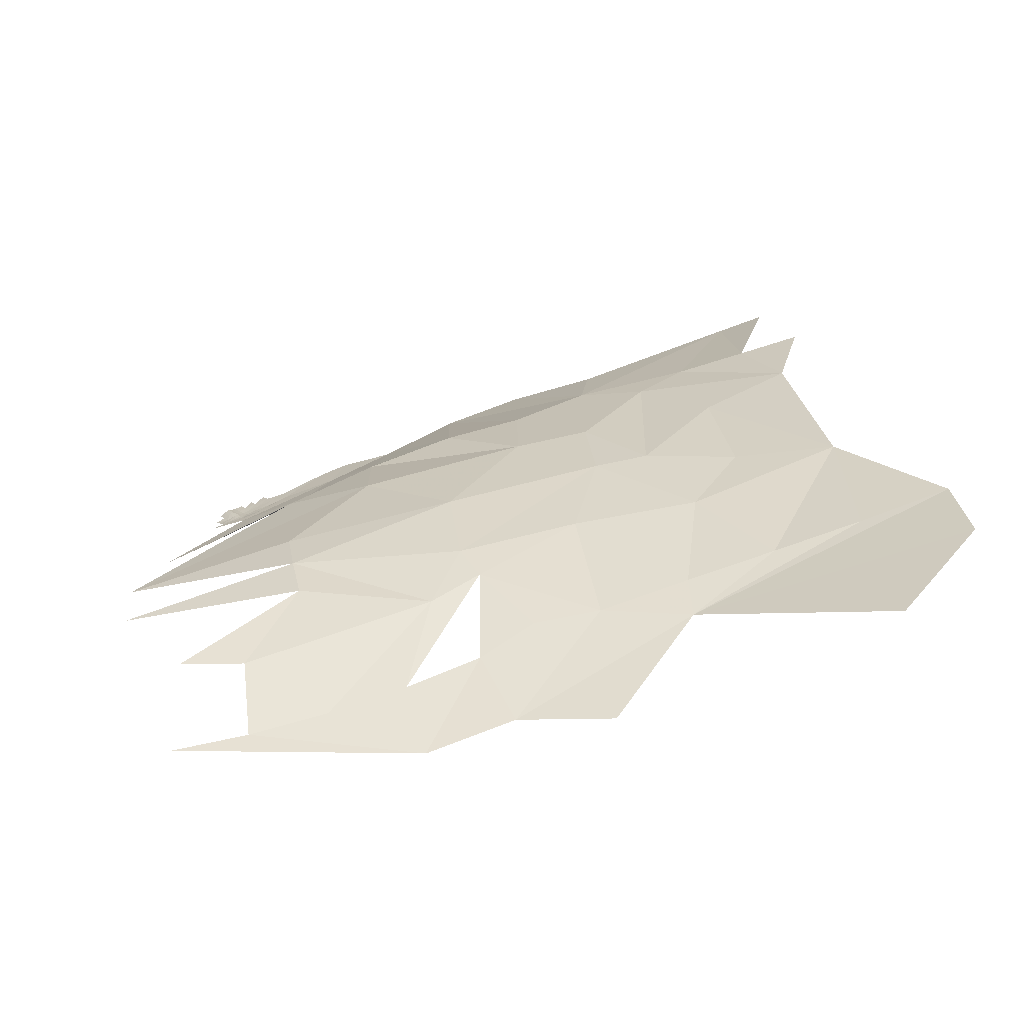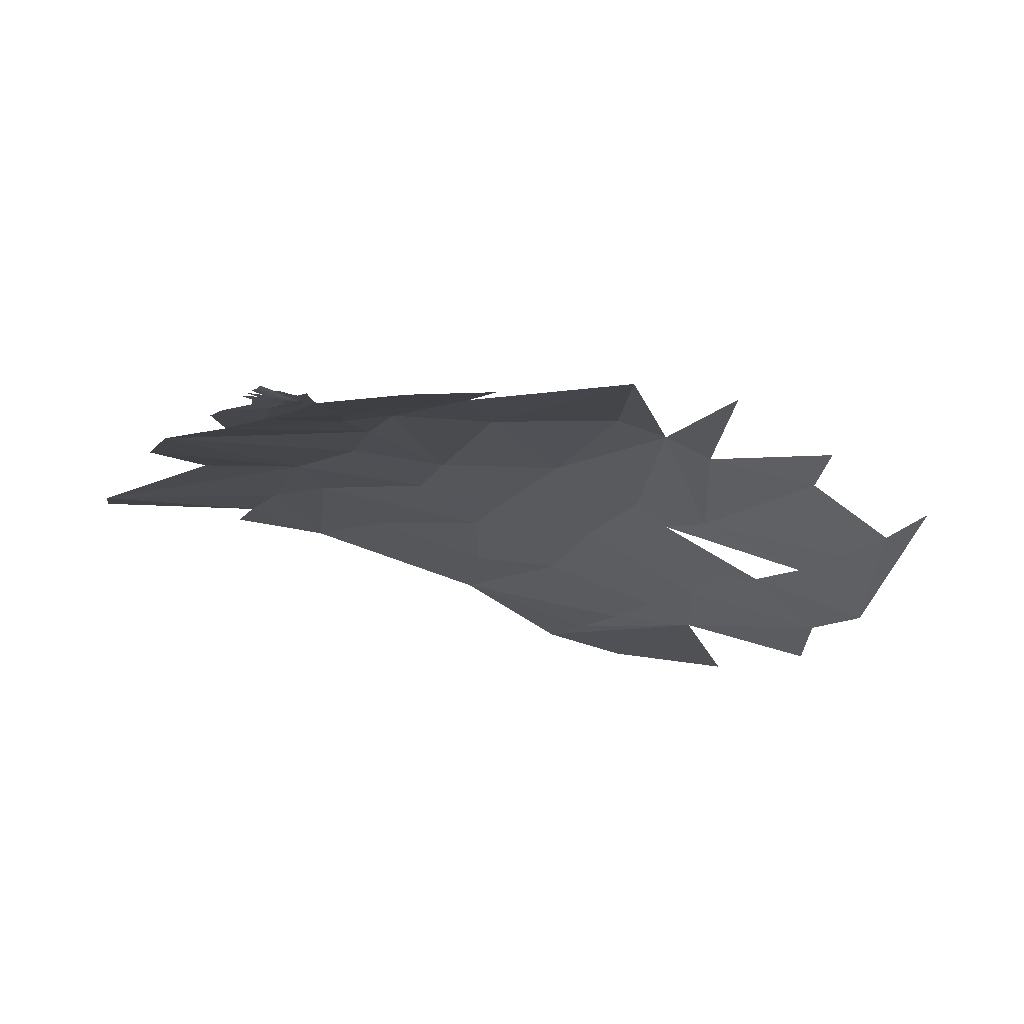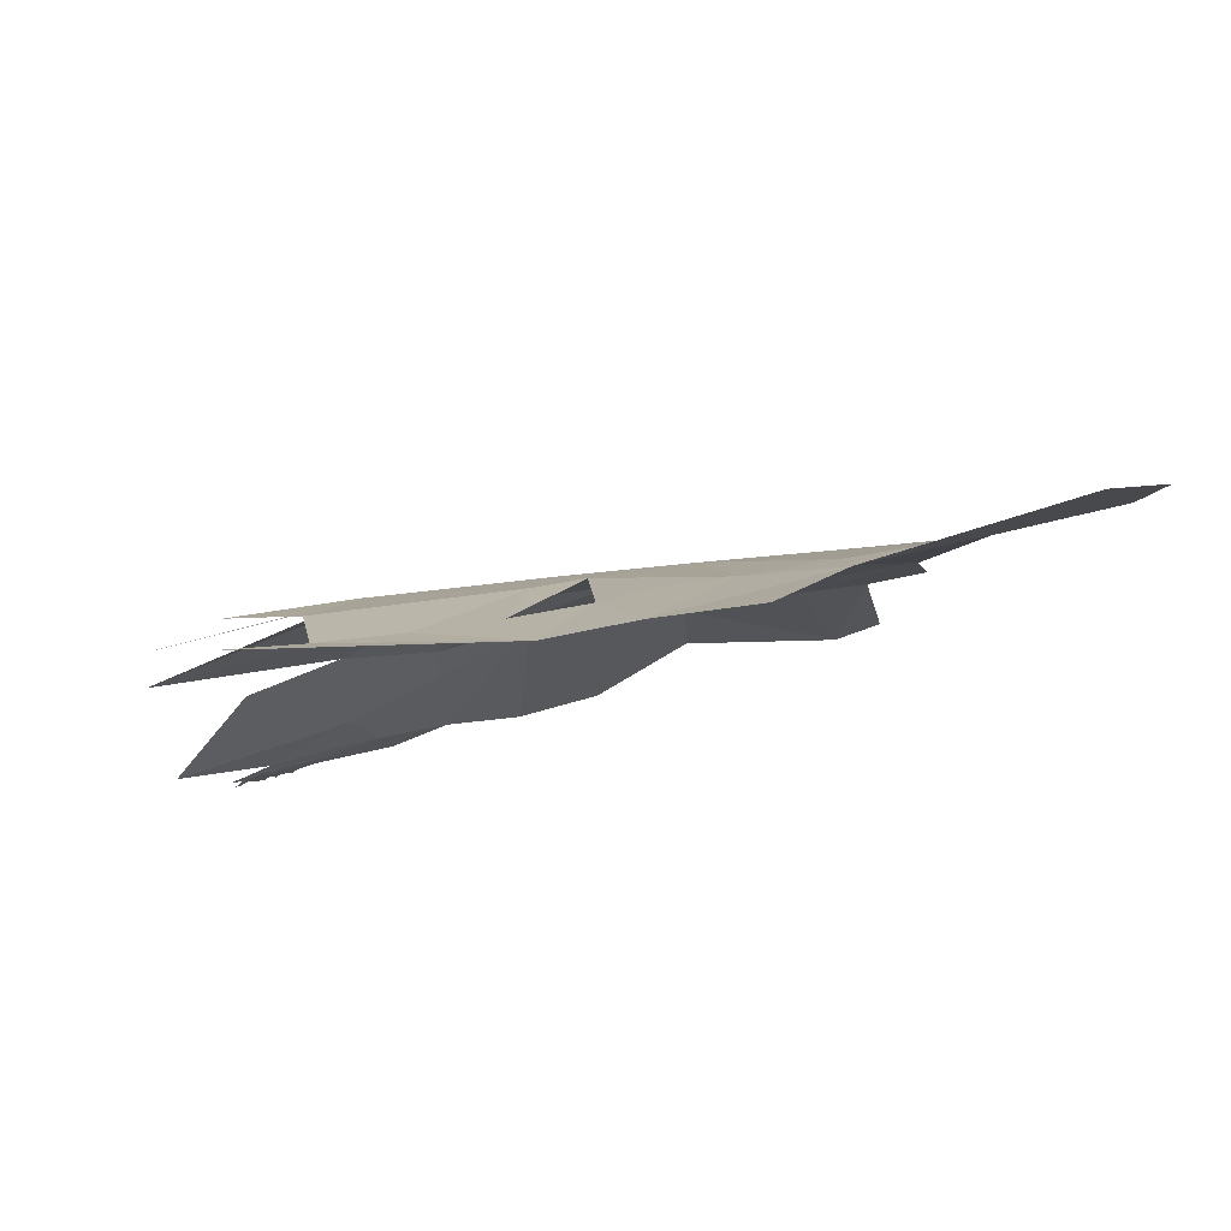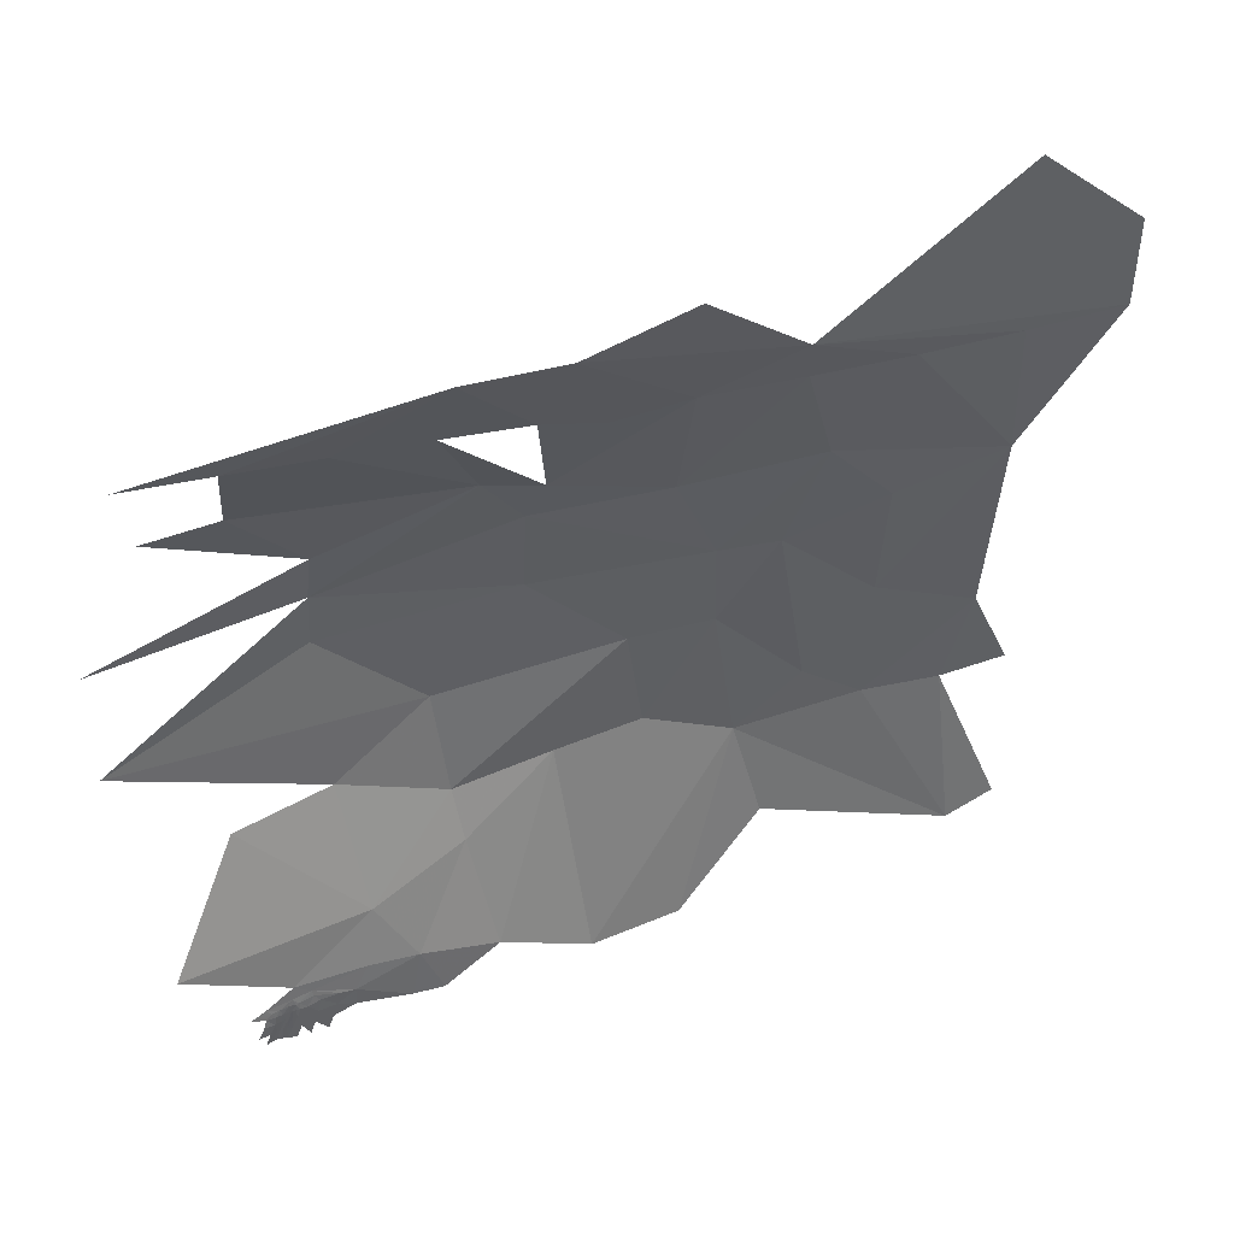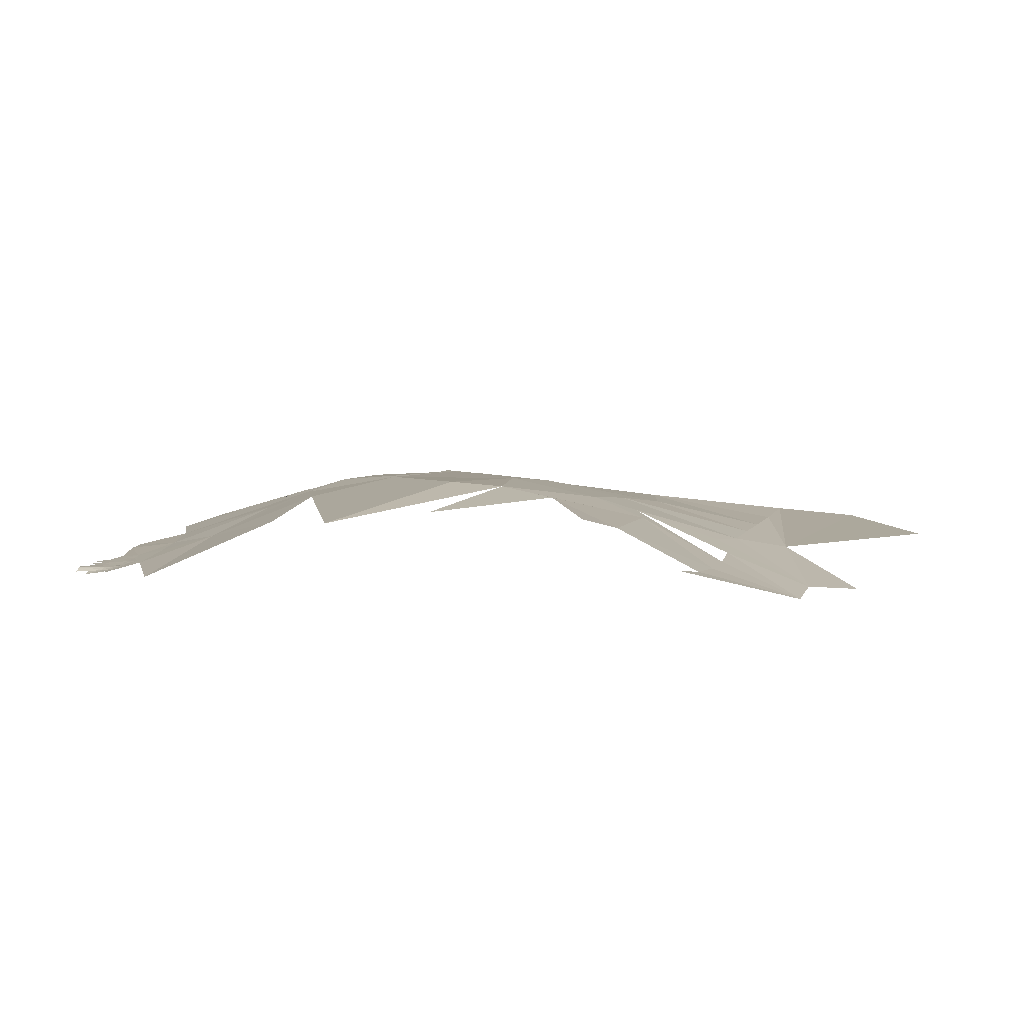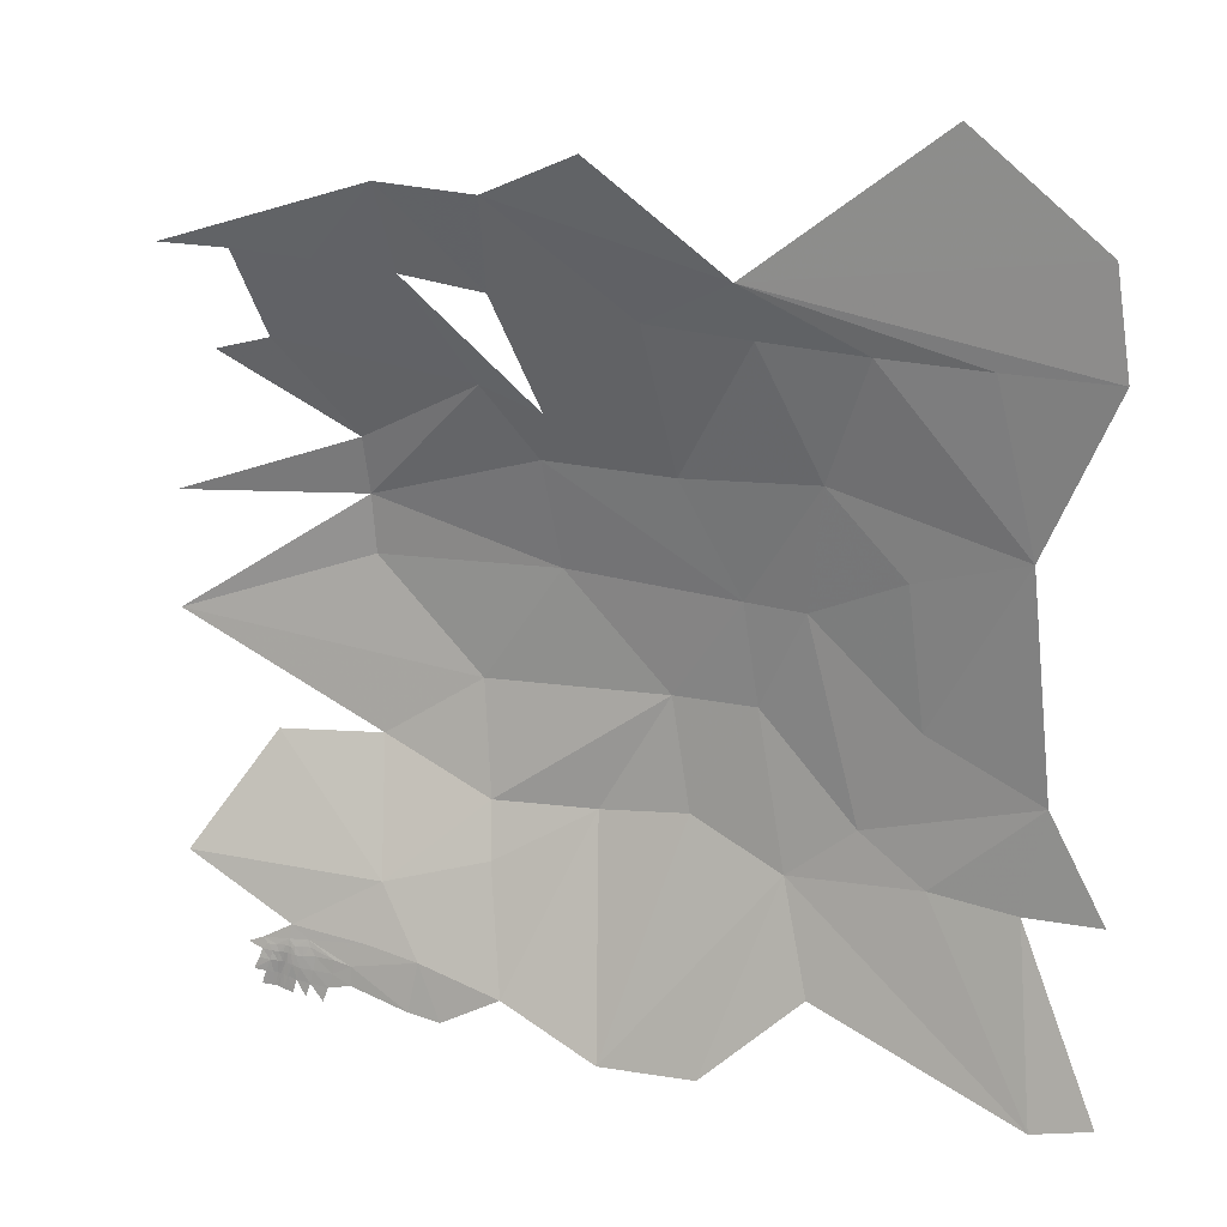
<metadata>
{"format":"obj","ext":"obj","renderer":"f3d","projection":"perspective","resolution":1024,"background":"white","views":[{"elev":16.5,"azim":-8.5,"up":"+Y"},{"elev":-28.1,"azim":-110.0,"up":"+Y"},{"elev":-17.1,"azim":-11.8,"up":"+Y"},{"elev":41.7,"azim":-9.6,"up":"+Z"},{"elev":-10.8,"azim":-70.5,"up":"+Y"},{"elev":11.4,"azim":38.8,"up":"+Z"}]}
</metadata>
<code>
v 352.6 250.4 100
v 336.5 246 100.3
v 342.5 244.8 122.9
v 317.7 241.7 102.9
v 303.6 238.6 113.4
v 288.4 235.4 102.2
v 283.3 233.2 136.1
v 267.9 231.3 112.2
v 264.4 229.8 136.5
v 248.3 226.3 110.9
v 226 218.6 110.8
v 228.1 215.7 98.49
v 207.4 204.9 92.77
v 216.5 205.5 76.65
v 205.4 201.6 79.48
v 202.4 200.1 74.34
v 193.2 197 79.25
v 198.9 198.8 75.36
v 193.7 197 77.61
v 194.9 197.3 75.68
v 192.1 196.2 75.38
v 194.2 197.1 72.56
v 191.4 196 72.77
v 193.4 197 69.56
v 190.5 195.9 70.09
v 192.3 196.8 66.43
v 198.4 198.7 72.26
v 336.9 217.8 251.6
v 294.4 208.8 221.8
v 361.9 229.2 227.9
v 362.9 233 205.6
v 340.1 226 207.1
v 343.4 235.8 171.3
v 317.7 219.8 208.8
v 303.5 225.6 183.2
v 295.4 214 210.8
v 272.3 220.9 182.2
v 273.2 208 213.1
v 246 212.1 193.3
v 256.9 205.2 211.9
v 242.9 199.1 217.7
v 248.7 190.4 236.9
v 227.2 184.2 239.1
v 224.6 193.7 220.9
v 205.6 189.1 223.1
v 233.2 207.5 198.7
v 242.4 215.4 183.6
v 282.3 229.3 157.8
v 296 231.3 156.9
v 318.5 232.4 165.2
v 318.2 238.5 135.1
v 242.6 222 161
v 222.8 220.2 135.9
v 200 212.8 160.5
v 158.1 196.1 146.5
v 200.4 210.9 173.4
v 202.1 212 122.6
v 168.5 182.7 225.3
v 186.7 185.4 224.6
v 186.6 196.4 206
v 201.2 207.5 185.6
v 157.2 196.9 171.8
v 171 195.8 202.7
v 186.3 195 67.93
v 187.4 195.2 67.62
v 187.4 195.1 70.87
v 188.6 195.3 70.62
v 188.8 195.2 73.56
v 189.8 195.4 73.33
v 189.6 195.3 75.66
v 190.6 195.6 75.6
v 189.4 195.8 67.08
v 180.9 202.1 122.3
v 167.1 188.1 96.37
v 189.7 195.8 82.16
v 189.2 195.4 78.99
v 183.6 193.3 78.89
v 186.4 194.2 77.55
v 184.6 193.5 77.46
v 185.5 193.8 76.02
v 183.4 193 76.33
v 185.1 193.6 73.94
v 182.8 192.7 74.37
v 181.6 192.2 71.71
v 184 193.4 71.34
v 185.3 194.3 71.16
v 186.5 194.4 73.86
v 186.1 194.8 71.07
v 187.4 194.9 73.87
v 186.9 194.4 75.95
v 188 194.9 75.91
v 188.2 194.9 77.57
v 189.1 195.3 77.44
v 180.4 192.1 77.62
v 352.7 248.5 59.97
v 340.7 243.9 57.88
v 294.8 234.4 77.54
v 275.1 224.4 59.03
v 254.7 217.5 59.34
v 234.1 211.4 70.63
v 221.5 206.7 64.27
v 214.5 204.5 65.66
v 202.2 200.1 70.04
v 197.3 198.4 69.01
v 196 198.1 65.87
v 271.1 192.6 245
v 182.9 193.2 68.43
v 184.3 194.3 68.18
v 185.1 194.8 68.01
v 186.7 195 70.96
v 188.1 195.1 73.69
v 188.8 195.2 75.8
v 189.8 195.4 77.1
v 190.4 195.7 77.38
v 192.3 196.4 77.52
v 185.6 195 67.94
f 1 2 3
f 3 2 4
f 3 4 5
f 5 4 6
f 5 6 7
f 7 6 8
f 7 8 9
f 9 8 10
f 9 10 11
f 11 10 12
f 11 12 13
f 13 12 14
f 13 14 15
f 15 14 16
f 15 16 17
f 17 16 18
f 17 18 19
f 19 18 20
f 19 20 21
f 21 20 22
f 21 22 23
f 23 22 24
f 23 24 25
f 25 24 26
f 25 26 26
f 26 26 22
f 26 22 22
f 22 22 20
f 22 20 27
f 27 20 18
f 27 18 16
f 16 18 16
f 16 16 28
f 28 16 28
f 28 28 29
f 29 28 30
f 29 30 29
f 29 30 31
f 29 31 32
f 32 31 33
f 32 33 34
f 34 33 35
f 34 35 36
f 36 35 37
f 36 37 38
f 38 37 39
f 38 39 40
f 40 39 41
f 40 41 42
f 42 41 41
f 42 41 43
f 43 41 44
f 43 44 45
f 45 44 44
f 45 44 46
f 46 44 39
f 46 39 47
f 47 39 37
f 47 37 48
f 48 37 35
f 48 35 49
f 49 35 50
f 49 50 51
f 51 50 33
f 51 33 51
f 51 33 3
f 51 3 51
f 51 3 5
f 51 5 49
f 49 5 7
f 49 7 48
f 48 7 9
f 48 9 52
f 52 9 53
f 52 53 54
f 54 53 55
f 54 55 54
f 54 55 56
f 54 56 52
f 52 56 47
f 52 47 48
f 48 47 48
f 48 48 55
f 55 48 55
f 55 55 57
f 57 55 53
f 57 53 11
f 11 53 9
f 11 9 9
f 9 9 58
f 9 58 58
f 58 58 43
f 58 43 59
f 59 43 45
f 59 45 60
f 60 45 46
f 60 46 61
f 61 46 56
f 61 56 62
f 62 56 62
f 62 62 60
f 60 62 60
f 60 60 63
f 63 60 61
f 63 61 61
f 61 61 46
f 61 46 46
f 46 46 47
f 46 47 56
f 56 47 56
f 56 56 64
f 64 56 64
f 64 64 65
f 65 64 66
f 65 66 67
f 67 66 68
f 67 68 69
f 69 68 70
f 69 70 69
f 69 70 71
f 69 71 23
f 23 71 21
f 23 21 21
f 21 21 23
f 21 23 23
f 23 23 25
f 23 25 69
f 69 25 25
f 69 25 67
f 67 25 72
f 67 72 65
f 65 72 65
f 65 65 11
f 11 65 11
f 11 11 57
f 57 11 13
f 57 13 73
f 73 13 13
f 73 13 74
f 74 13 13
f 74 13 75
f 75 13 15
f 75 15 75
f 75 15 17
f 75 17 75
f 75 17 76
f 75 76 77
f 77 76 78
f 77 78 79
f 79 78 80
f 79 80 81
f 81 80 82
f 81 82 83
f 83 82 82
f 83 82 84
f 84 82 82
f 84 82 85
f 85 82 82
f 85 82 86
f 86 82 87
f 86 87 88
f 88 87 87
f 88 87 89
f 89 87 90
f 89 90 91
f 91 90 92
f 91 92 93
f 93 92 92
f 93 92 76
f 76 92 92
f 76 92 78
f 78 92 90
f 78 90 80
f 80 90 87
f 80 87 82
f 82 87 82
f 82 82 81
f 81 82 81
f 81 81 79
f 79 81 94
f 79 94 77
f 77 94 77
f 77 77 95
f 95 77 95
f 95 95 2
f 2 95 96
f 2 96 4
f 4 96 96
f 4 96 6
f 6 96 97
f 6 97 6
f 6 97 98
f 6 98 6
f 6 98 99
f 6 99 8
f 8 99 99
f 8 99 10
f 10 99 100
f 10 100 12
f 12 100 100
f 12 100 14
f 14 100 101
f 14 101 14
f 14 101 102
f 14 102 16
f 16 102 103
f 16 103 27
f 27 103 104
f 27 104 22
f 22 104 104
f 22 104 24
f 24 104 105
f 24 105 105
f 105 105 106
f 105 106 106
f 106 106 29
f 106 29 42
f 42 29 38
f 42 38 40
f 40 38 40
f 40 40 38
f 38 40 38
f 38 38 36
f 36 38 29
f 36 29 34
f 34 29 32
f 34 32 32
f 32 32 107
f 32 107 107
f 107 107 85
f 107 85 108
f 108 85 86
f 108 86 109
f 109 86 88
f 109 88 110
f 110 88 89
f 110 89 111
f 111 89 91
f 111 91 112
f 112 91 93
f 112 93 113
f 113 93 76
f 113 76 114
f 114 76 17
f 114 17 115
f 115 17 19
f 115 19 115
f 115 19 21
f 115 21 114
f 114 21 71
f 114 71 113
f 113 71 70
f 113 70 112
f 112 70 68
f 112 68 111
f 111 68 66
f 111 66 110
f 110 66 64
f 110 64 110
f 110 64 116
f 110 116 109
f 109 116 109
f 109 109 50
f 50 109 50
f 50 50 33
f 33 50 35
f 33 35 35
f 35 35 39

</code>
